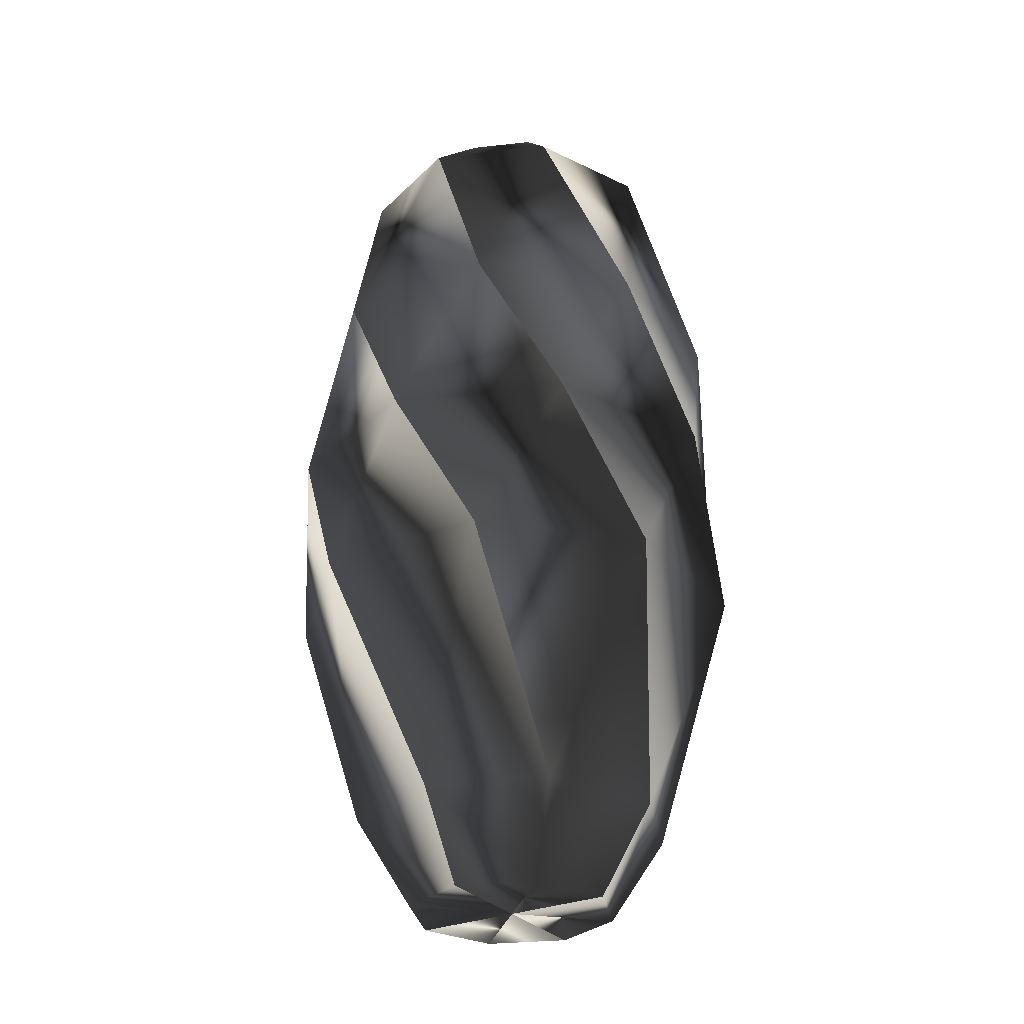
<metadata>
{"format":"obj","ext":"obj","renderer":"f3d","projection":"perspective","resolution":1024,"background":"white","views":[{"elev":-29.2,"azim":31.8,"up":"+Y"}]}
</metadata>
<code>
v -186.9 155.5 77.45
v -186.9 155.5 77.49
v -187.1 155.6 77.5
v -150.1 350.5 0.02669
v -150.3 350.6 0.000274
v -150.1 350.5 0.05382
v -78.33 415.4 0.05387
v -78.39 415.6 0.000326
v -78.31 415.4 0.000326
v -0.000122 415.4 0.000326
v -0.000122 415.6 0.000326
v -55.37 415.4 -55.37
v -55.43 415.6 -55.43
v -55.35 415.4 -55.42
v -106.1 350.5 -106.2
v -106.2 350.6 -106.2
v -186.9 155.6 -77.44
v -187.1 155.6 -77.5
v -186.9 155.5 -77.44
v -186.9 155.5 -77.49
v -215.4 5.571 -0.02528
v -215.6 5.559 2e-06
v -215.4 5.551 -0.02545
v -215.4 5.524 -0.06887
v -199 -144.4 82.4
v -199.2 -144.4 82.5
v -199 -144.5 82.37
v -106.1 -369.3 106.1
v -106.2 -369.4 106.2
v -106.1 -369.4 106.1
v -106.2 -369.4 106.1
v -69.27 -449.2 69.18
v -69.29 -449.4 69.29
v -69.2 -449.2 69.2
v -0.000122 -449.2 -0.000375
v -0.000122 -449.4 -0.000375
v -0.000122 -449.2 97.87
v -0.000122 -449.4 97.99
v 0.06541 -449.2 97.9
v 0.06513 -369.4 150.1
v -0.000122 -369.4 150.3
v -82.4 -144.5 199
v -82.5 -144.4 199.2
v -82.41 -144.4 199
v -82.38 -144.4 199
v -152.3 5.534 152.3
v -152.4 5.559 152.4
v -152.3 5.551 152.3
v -152.3 5.576 152.4
v -186.9 155.5 77.45
v -199 -144.4 82.4
v -150.1 350.5 0.01551
v -77.4 155.5 186.9
v -77.36 155.5 187
v -77.5 155.6 187.1
v -106.1 350.5 106.1
v -106.2 350.6 106.2
v -106.1 350.5 106.2
v -55.35 415.4 55.42
v -55.43 415.6 55.43
v -55.37 415.4 55.37
v -0.000122 415.4 0.000326
v -0.000122 415.6 0.000326
v -78.31 415.4 0.000326
v -78.39 415.6 0.000326
v -78.33 415.4 -0.05322
v -150.1 350.5 -0.05363
v -150.3 350.6 0.000274
v -186.9 155.6 77.4
v -187.1 155.6 77.5
v -186.9 155.5 77.41
v -187 155.5 77.37
v -152.3 5.571 152.3
v -152.4 5.559 152.4
v -152.3 5.551 152.3
v -152.4 5.524 152.3
v -82.45 -144.4 199
v -82.5 -144.4 199.2
v -82.48 -144.5 199
v -0.02138 -369.3 150.1
v -0.000122 -369.4 150.3
v -0.0234 -369.4 150.1
v -0.06565 -369.4 150.1
v -0.06565 -449.2 97.9
v -0.000122 -449.4 97.99
v -0.000122 -449.2 97.87
v -0.000122 -449.2 -0.000375
v -0.000122 -449.4 -0.000375
v 69.2 -449.2 69.2
v 69.29 -449.4 69.29
v 69.27 -449.2 69.18
v 106.2 -369.4 106.1
v 106.2 -369.4 106.2
v 82.44 -144.5 199
v 82.5 -144.4 199.2
v 82.44 -144.4 199
v 82.48 -144.4 199
v 0.02587 5.534 215.4
v -0.000122 5.559 215.6
v 0.02658 5.551 215.4
v 0.06982 5.576 215.4
v -77.4 155.5 186.9
v -82.44 -144.4 199
v -106.1 350.5 106.1
v 77.45 155.5 186.9
v 77.49 155.5 186.9
v 77.5 155.6 187.1
v 0.02629 350.5 150.1
v -0.000122 350.6 150.3
v 0.05342 350.5 150.1
v 0.05342 415.4 78.33
v -0.000122 415.6 78.39
v -0.000122 415.4 78.31
v -0.000122 415.4 0.000326
v -0.000122 415.6 0.000326
v -55.43 415.6 55.43
v -55.42 415.4 55.35
v -106.2 350.5 106.1
v -77.44 155.6 186.9
v -77.5 155.6 187.1
v -77.44 155.5 186.9
v -77.49 155.5 186.9
v -0.02541 5.571 215.4
v -0.000122 5.559 215.6
v -0.02557 5.551 215.4
v -0.06899 5.524 215.4
v 82.4 -144.4 199
v 82.5 -144.4 199.2
v 82.37 -144.5 199
v 106.1 -369.3 106.1
v 106.1 -369.4 106.1
v 106.1 -369.4 106.2
v 69.18 -449.2 69.27
v -0.000122 -449.2 -0.000375
v -0.000122 -449.4 -0.000375
v 97.87 -449.2 -0.000375
v 97.99 -449.4 -0.000375
v 97.9 -449.2 -0.0659
v 150.1 -369.4 -0.06555
v 150.3 -369.4 -0.000303
v 199 -144.5 82.4
v 199.2 -144.4 82.5
v 199 -144.4 82.41
v 199 -144.4 82.38
v 152.3 5.534 152.3
v 152.4 5.559 152.4
v 152.3 5.551 152.3
v 152.4 5.576 152.3
v 77.45 155.5 186.9
v 82.4 -144.4 199
v 0.01511 350.5 150.1
v 186.9 155.5 77.4
v 187 155.5 77.36
v 187.1 155.6 77.5
v 106.1 350.5 106.1
v 106.2 350.6 106.2
v 106.2 350.5 106.1
v 55.42 415.4 55.35
v 55.43 415.6 55.43
v 55.37 415.4 55.37
v -0.000122 415.4 0.000326
v -0.000122 415.6 0.000326
v -0.000122 415.4 78.31
v -0.000122 415.6 78.39
v -0.05366 415.4 78.33
v -0.05402 350.5 150.1
v -0.000122 350.6 150.3
v 77.4 155.6 186.9
v 77.5 155.6 187.1
v 77.4 155.5 186.9
v 77.37 155.5 187
v 152.3 5.571 152.3
v 152.4 5.559 152.4
v 152.3 5.551 152.3
v 152.3 5.524 152.4
v 199 -144.4 82.45
v 199.2 -144.4 82.5
v 199 -144.5 82.48
v 150.1 -369.3 0.02095
v 150.3 -369.4 -0.000303
v 150.1 -369.4 0.02297
v 150.1 -369.4 0.06523
v 97.9 -449.2 0.06515
v 97.99 -449.4 -0.000375
v 97.87 -449.2 -0.000375
v -0.000122 -449.2 -0.000375
v -0.000122 -449.4 -0.000375
v 69.2 -449.2 -69.2
v 69.29 -449.4 -69.29
v 69.18 -449.2 -69.27
v 106.1 -369.4 -106.2
v 106.2 -369.4 -106.2
v 199 -144.5 -82.44
v 199.2 -144.4 -82.5
v 199 -144.4 -82.44
v 199 -144.4 -82.48
v 215.4 5.534 -0.02599
v 215.6 5.559 2e-06
v 215.4 5.551 -0.0267
v 215.4 5.577 -0.06994
v 186.9 155.5 77.4
v 199 -144.4 82.44
v 106.1 350.5 106.1
v 186.9 155.5 -77.45
v 186.9 155.5 -77.49
v 187.1 155.6 -77.5
v 150.1 350.5 -0.02614
v 150.3 350.6 0.000274
v 150.1 350.5 -0.05327
v 78.33 415.4 -0.05322
v 78.39 415.6 0.000326
v 78.31 415.4 0.000326
v -0.000122 415.4 0.000326
v -0.000122 415.6 0.000326
v 55.43 415.6 55.43
v 55.35 415.4 55.42
v 106.1 350.5 106.2
v 186.9 155.6 77.44
v 187.1 155.6 77.5
v 186.9 155.5 77.44
v 186.9 155.5 77.49
v 215.4 5.571 0.02529
v 215.6 5.559 2e-06
v 215.4 5.551 0.02545
v 215.4 5.524 0.06887
v 199 -144.4 -82.4
v 199.2 -144.4 -82.5
v 199 -144.5 -82.37
v 106.1 -369.3 -106.1
v 106.1 -369.4 -106.1
v 106.2 -369.4 -106.1
v 69.27 -449.2 -69.18
v -0.000122 -449.2 -0.000375
v -0.000122 -449.4 -0.000375
v -0.000122 -449.2 -97.87
v -0.000122 -449.4 -97.99
v -0.06565 -449.2 -97.9
v -0.06537 -369.4 -150.1
v -0.000122 -369.4 -150.3
v 82.4 -144.5 -199
v 82.5 -144.4 -199.2
v 82.41 -144.4 -199
v 82.38 -144.4 -199
v 152.3 5.534 -152.3
v 152.4 5.559 -152.4
v 152.3 5.551 -152.3
v 152.3 5.577 -152.4
v 186.9 155.5 -77.45
v 199 -144.4 -82.4
v 150.1 350.5 -0.01495
v 77.4 155.5 -186.9
v 77.36 155.5 -187
v 77.5 155.6 -187.1
v 106.1 350.5 -106.1
v 106.2 350.6 -106.2
v 106.1 350.5 -106.2
v 55.35 415.4 -55.42
v 55.43 415.6 -55.43
v 55.37 415.4 -55.37
v -0.000122 415.4 0.000326
v -0.000122 415.6 0.000326
v 78.31 415.4 0.000326
v 78.39 415.6 0.000326
v 78.33 415.4 0.05387
v 150.1 350.5 0.05418
v 150.3 350.6 0.000274
v 186.9 155.6 -77.4
v 187.1 155.6 -77.5
v 186.9 155.5 -77.4
v 187 155.5 -77.37
v 152.3 5.571 -152.3
v 152.4 5.559 -152.4
v 152.3 5.551 -152.3
v 152.4 5.525 -152.3
v 82.45 -144.4 -199
v 82.5 -144.4 -199.2
v 82.48 -144.5 -199
v 0.02113 -369.3 -150.1
v -0.000122 -369.4 -150.3
v 0.02315 -369.4 -150.1
v 0.06541 -369.4 -150.1
v 0.06541 -449.2 -97.9
v -0.000122 -449.4 -97.99
v -0.000122 -449.2 -97.87
v -0.000122 -449.2 -0.000375
v -0.000122 -449.4 -0.000375
v -69.2 -449.2 -69.2
v -69.29 -449.4 -69.29
v -69.27 -449.2 -69.18
v -106.2 -369.4 -106.1
v -106.2 -369.4 -106.2
v -82.44 -144.5 -199
v -82.5 -144.4 -199.2
v -82.44 -144.4 -199
v -82.48 -144.4 -199
v -0.02611 5.534 -215.4
v -0.000122 5.56 -215.6
v -0.02683 5.551 -215.4
v -0.07007 5.577 -215.4
v 77.4 155.5 -186.9
v 82.44 -144.4 -199
v 106.1 350.5 -106.1
v -186.9 155.5 -77.4
v -187 155.5 -77.36
v -187.1 155.6 -77.5
v -106.1 350.5 -106.1
v -106.2 350.5 -106.1
v -55.42 415.4 -55.35
v -55.43 415.6 -55.43
v -0.000122 415.4 0.000326
v -0.000122 415.6 0.000326
v -0.000122 415.4 -78.31
v -0.000122 415.6 -78.39
v 0.05342 415.4 -78.33
v 0.05378 350.5 -150.1
v -0.000122 350.6 -150.3
v -77.4 155.6 -186.9
v -77.5 155.6 -187.1
v -77.41 155.5 -186.9
v -77.37 155.5 -187
v -152.3 5.571 -152.3
v -152.4 5.559 -152.4
v -152.3 5.551 -152.3
v -152.3 5.525 -152.4
v -199 -144.4 -82.45
v -199.2 -144.4 -82.5
v -199 -144.5 -82.48
v -150.1 -369.3 -0.02156
v -150.3 -369.4 -0.000303
v -150.1 -369.4 -0.02358
v -150.1 -369.4 -0.06583
v -97.9 -449.2 -0.0659
v -97.99 -449.4 -0.000375
v -97.87 -449.2 -0.000375
v -0.000122 -449.2 -0.000375
v -0.000122 -449.4 -0.000375
v -69.18 -449.2 69.27
v -106.1 -369.4 106.2
v -199 -144.5 82.44
v -199.2 -144.4 82.5
v -199 -144.4 82.44
v -199 -144.4 82.48
v -215.4 5.534 0.026
v -215.6 5.559 2e-06
v -215.4 5.551 0.0267
v -215.4 5.577 0.06995
v -186.9 155.5 -77.4
v -199 -144.4 -82.44
v -106.1 350.5 -106.1
v -77.45 155.5 -186.9
v -77.49 155.5 -186.9
v -77.5 155.6 -187.1
v -0.02653 350.5 -150.1
v -0.000122 350.6 -150.3
v -0.05366 350.5 -150.1
v -0.05366 415.4 -78.33
v -0.000122 415.6 -78.39
v -0.000122 415.4 -78.31
v -0.000122 415.4 0.000326
v -0.000122 415.6 0.000326
v 55.43 415.6 -55.43
v 55.42 415.4 -55.35
v 106.2 350.5 -106.1
v 77.44 155.6 -186.9
v 77.5 155.6 -187.1
v 77.44 155.5 -186.9
v 77.49 155.5 -186.9
v 0.02516 5.571 -215.4
v -0.000122 5.56 -215.6
v 0.02533 5.551 -215.4
v 0.06875 5.525 -215.4
v -82.4 -144.4 -199
v -82.5 -144.4 -199.2
v -82.37 -144.5 -199
v -106.1 -369.3 -106.1
v -106.1 -369.4 -106.1
v -106.1 -369.4 -106.2
v -69.18 -449.2 -69.27
v -0.000122 -449.2 -0.000375
v -0.000122 -449.4 -0.000375
v -97.87 -449.2 -0.000375
v -97.99 -449.4 -0.000375
v -97.9 -449.2 0.06515
v -150.1 -369.4 0.06494
v -150.3 -369.4 -0.000303
v -199 -144.5 -82.4
v -199.2 -144.4 -82.5
v -199 -144.4 -82.41
v -199 -144.4 -82.38
v -152.3 5.534 -152.3
v -152.4 5.559 -152.4
v -152.3 5.551 -152.3
v -152.4 5.577 -152.3
v -77.45 155.5 -186.9
v -82.4 -144.4 -199
v -0.01536 350.5 -150.1
f 1 2 3
f 4 5 2
f 2 5 3
f 4 6 5
f 7 8 6
f 6 8 5
f 7 9 8
f 10 11 9
f 9 11 8
f 12 13 10
f 10 13 11
f 12 14 13
f 15 16 14
f 14 16 13
f 17 18 15
f 15 18 16
f 17 19 18
f 19 20 18
f 21 22 20
f 20 22 18
f 21 23 22
f 23 24 22
f 25 26 24
f 24 26 22
f 25 27 26
f 28 29 27
f 27 29 26
f 28 30 29
f 30 31 29
f 32 33 31
f 31 33 29
f 32 34 33
f 35 36 34
f 34 36 33
f 37 38 35
f 35 38 36
f 37 39 38
f 40 41 39
f 39 41 38
f 42 43 40
f 40 43 41
f 42 44 43
f 44 45 43
f 46 47 45
f 45 47 43
f 46 48 47
f 48 49 47
f 50 3 49
f 49 3 47
f 1 3 50
f 47 3 22
f 3 18 22
f 47 22 26
f 3 5 18
f 47 26 43
f 5 16 18
f 26 29 43
f 8 13 5
f 5 13 16
f 41 43 29
f 11 13 8
f 33 38 29
f 29 38 41
f 36 38 33
f 23 21 48
f 48 21 50
f 48 50 49
f 21 20 50
f 50 20 19
f 50 19 1
f 51 25 24
f 51 24 46
f 46 24 23
f 46 23 48
f 1 19 17
f 17 52 1
f 1 52 4
f 1 4 2
f 44 51 45
f 45 51 46
f 17 15 52
f 28 27 42
f 42 27 25
f 42 25 44
f 44 25 51
f 52 15 14
f 14 12 52
f 52 12 9
f 52 9 4
f 4 9 7
f 4 7 6
f 42 40 28
f 28 40 30
f 9 12 10
f 40 39 30
f 30 39 37
f 30 37 31
f 31 37 34
f 31 34 32
f 34 37 35
f 53 54 55
f 56 57 54
f 54 57 55
f 56 58 57
f 59 60 58
f 58 60 57
f 59 61 60
f 62 63 61
f 61 63 60
f 64 65 62
f 62 65 63
f 64 66 65
f 67 68 66
f 66 68 65
f 69 70 67
f 67 70 68
f 69 71 70
f 71 72 70
f 73 74 72
f 72 74 70
f 73 75 74
f 75 76 74
f 77 78 76
f 76 78 74
f 77 79 78
f 80 81 79
f 79 81 78
f 80 82 81
f 82 83 81
f 84 85 83
f 83 85 81
f 84 86 85
f 87 88 86
f 86 88 85
f 89 90 87
f 87 90 88
f 89 91 90
f 92 93 91
f 91 93 90
f 94 95 92
f 92 95 93
f 94 96 95
f 96 97 95
f 98 99 97
f 97 99 95
f 98 100 99
f 100 101 99
f 102 55 101
f 101 55 99
f 53 55 102
f 99 55 74
f 55 70 74
f 99 74 78
f 55 57 70
f 99 78 95
f 57 68 70
f 78 81 95
f 60 65 57
f 57 65 68
f 93 95 81
f 63 65 60
f 85 90 81
f 81 90 93
f 88 90 85
f 75 73 100
f 100 73 102
f 100 102 101
f 73 72 102
f 102 72 71
f 102 71 53
f 103 77 76
f 103 76 98
f 98 76 75
f 98 75 100
f 53 71 69
f 69 104 53
f 53 104 56
f 53 56 54
f 96 103 97
f 97 103 98
f 69 67 104
f 80 79 94
f 94 79 77
f 94 77 96
f 96 77 103
f 104 67 66
f 66 64 104
f 104 64 61
f 104 61 56
f 56 61 59
f 56 59 58
f 94 92 80
f 80 92 82
f 61 64 62
f 92 91 82
f 82 91 89
f 82 89 83
f 83 89 86
f 83 86 84
f 86 89 87
f 105 106 107
f 108 109 106
f 106 109 107
f 108 110 109
f 111 112 110
f 110 112 109
f 111 113 112
f 114 115 113
f 113 115 112
f 61 116 114
f 114 116 115
f 61 117 116
f 118 57 117
f 117 57 116
f 119 120 118
f 118 120 57
f 119 121 120
f 121 122 120
f 123 124 122
f 122 124 120
f 123 125 124
f 125 126 124
f 127 128 126
f 126 128 124
f 127 129 128
f 130 93 129
f 129 93 128
f 130 131 93
f 131 132 93
f 133 90 132
f 132 90 93
f 133 89 90
f 134 135 89
f 89 135 90
f 136 137 134
f 134 137 135
f 136 138 137
f 139 140 138
f 138 140 137
f 141 142 139
f 139 142 140
f 141 143 142
f 143 144 142
f 145 146 144
f 144 146 142
f 145 147 146
f 147 148 146
f 149 107 148
f 148 107 146
f 105 107 149
f 146 107 124
f 107 120 124
f 146 124 128
f 107 109 120
f 146 128 142
f 109 57 120
f 128 93 142
f 112 116 109
f 109 116 57
f 140 142 93
f 115 116 112
f 90 137 93
f 93 137 140
f 135 137 90
f 125 123 147
f 147 123 149
f 147 149 148
f 123 122 149
f 149 122 121
f 149 121 105
f 150 127 126
f 150 126 145
f 145 126 125
f 145 125 147
f 105 121 119
f 119 151 105
f 105 151 108
f 105 108 106
f 143 150 144
f 144 150 145
f 119 118 151
f 130 129 141
f 141 129 127
f 141 127 143
f 143 127 150
f 151 118 117
f 117 61 151
f 151 61 113
f 151 113 108
f 108 113 111
f 108 111 110
f 141 139 130
f 130 139 131
f 113 61 114
f 139 138 131
f 131 138 136
f 131 136 132
f 132 136 89
f 132 89 133
f 89 136 134
f 152 153 154
f 155 156 153
f 153 156 154
f 155 157 156
f 158 159 157
f 157 159 156
f 158 160 159
f 161 162 160
f 160 162 159
f 163 164 161
f 161 164 162
f 163 165 164
f 166 167 165
f 165 167 164
f 168 169 166
f 166 169 167
f 168 170 169
f 170 171 169
f 172 173 171
f 171 173 169
f 172 174 173
f 174 175 173
f 176 177 175
f 175 177 173
f 176 178 177
f 179 180 178
f 178 180 177
f 179 181 180
f 181 182 180
f 183 184 182
f 182 184 180
f 183 185 184
f 186 187 185
f 185 187 184
f 188 189 186
f 186 189 187
f 188 190 189
f 191 192 190
f 190 192 189
f 193 194 191
f 191 194 192
f 193 195 194
f 195 196 194
f 197 198 196
f 196 198 194
f 197 199 198
f 199 200 198
f 201 154 200
f 200 154 198
f 152 154 201
f 198 154 173
f 154 169 173
f 198 173 177
f 154 156 169
f 198 177 194
f 156 167 169
f 177 180 194
f 159 164 156
f 156 164 167
f 192 194 180
f 162 164 159
f 184 189 180
f 180 189 192
f 187 189 184
f 174 172 199
f 199 172 201
f 199 201 200
f 172 171 201
f 201 171 170
f 201 170 152
f 202 176 175
f 202 175 197
f 197 175 174
f 197 174 199
f 152 170 168
f 168 203 152
f 152 203 155
f 152 155 153
f 195 202 196
f 196 202 197
f 168 166 203
f 179 178 193
f 193 178 176
f 193 176 195
f 195 176 202
f 203 166 165
f 165 163 203
f 203 163 160
f 203 160 155
f 155 160 158
f 155 158 157
f 193 191 179
f 179 191 181
f 160 163 161
f 191 190 181
f 181 190 188
f 181 188 182
f 182 188 185
f 182 185 183
f 185 188 186
f 204 205 206
f 207 208 205
f 205 208 206
f 207 209 208
f 210 211 209
f 209 211 208
f 210 212 211
f 213 214 212
f 212 214 211
f 160 215 213
f 213 215 214
f 160 216 215
f 217 156 216
f 216 156 215
f 218 219 217
f 217 219 156
f 218 220 219
f 220 221 219
f 222 223 221
f 221 223 219
f 222 224 223
f 224 225 223
f 226 227 225
f 225 227 223
f 226 228 227
f 229 192 228
f 228 192 227
f 229 230 192
f 230 231 192
f 232 189 231
f 231 189 192
f 232 188 189
f 233 234 188
f 188 234 189
f 235 236 233
f 233 236 234
f 235 237 236
f 238 239 237
f 237 239 236
f 240 241 238
f 238 241 239
f 240 242 241
f 242 243 241
f 244 245 243
f 243 245 241
f 244 246 245
f 246 247 245
f 248 206 247
f 247 206 245
f 204 206 248
f 245 206 223
f 206 219 223
f 245 223 227
f 206 208 219
f 245 227 241
f 208 156 219
f 227 192 241
f 211 215 208
f 208 215 156
f 239 241 192
f 214 215 211
f 189 236 192
f 192 236 239
f 234 236 189
f 224 222 246
f 246 222 248
f 246 248 247
f 222 221 248
f 248 221 220
f 248 220 204
f 249 226 225
f 249 225 244
f 244 225 224
f 244 224 246
f 204 220 218
f 218 250 204
f 204 250 207
f 204 207 205
f 242 249 243
f 243 249 244
f 218 217 250
f 229 228 240
f 240 228 226
f 240 226 242
f 242 226 249
f 250 217 216
f 216 160 250
f 250 160 212
f 250 212 207
f 207 212 210
f 207 210 209
f 240 238 229
f 229 238 230
f 212 160 213
f 238 237 230
f 230 237 235
f 230 235 231
f 231 235 188
f 231 188 232
f 188 235 233
f 251 252 253
f 254 255 252
f 252 255 253
f 254 256 255
f 257 258 256
f 256 258 255
f 257 259 258
f 260 261 259
f 259 261 258
f 262 263 260
f 260 263 261
f 262 264 263
f 265 266 264
f 264 266 263
f 267 268 265
f 265 268 266
f 267 269 268
f 269 270 268
f 271 272 270
f 270 272 268
f 271 273 272
f 273 274 272
f 275 276 274
f 274 276 272
f 275 277 276
f 278 279 277
f 277 279 276
f 278 280 279
f 280 281 279
f 282 283 281
f 281 283 279
f 282 284 283
f 285 286 284
f 284 286 283
f 287 288 285
f 285 288 286
f 287 289 288
f 290 291 289
f 289 291 288
f 292 293 290
f 290 293 291
f 292 294 293
f 294 295 293
f 296 297 295
f 295 297 293
f 296 298 297
f 298 299 297
f 300 253 299
f 299 253 297
f 251 253 300
f 297 253 272
f 253 268 272
f 297 272 276
f 253 255 268
f 297 276 293
f 255 266 268
f 276 279 293
f 258 263 255
f 255 263 266
f 291 293 279
f 261 263 258
f 283 288 279
f 279 288 291
f 286 288 283
f 273 271 298
f 298 271 300
f 298 300 299
f 271 270 300
f 300 270 269
f 300 269 251
f 301 275 274
f 301 274 296
f 296 274 273
f 296 273 298
f 251 269 267
f 267 302 251
f 251 302 254
f 251 254 252
f 294 301 295
f 295 301 296
f 267 265 302
f 278 277 292
f 292 277 275
f 292 275 294
f 294 275 301
f 302 265 264
f 264 262 302
f 302 262 259
f 302 259 254
f 254 259 257
f 254 257 256
f 292 290 278
f 278 290 280
f 259 262 260
f 290 289 280
f 280 289 287
f 280 287 281
f 281 287 284
f 281 284 282
f 284 287 285
f 303 304 305
f 306 16 304
f 304 16 305
f 306 307 16
f 308 309 307
f 307 309 16
f 308 12 309
f 310 311 12
f 12 311 309
f 312 313 310
f 310 313 311
f 312 314 313
f 315 316 314
f 314 316 313
f 317 318 315
f 315 318 316
f 317 319 318
f 319 320 318
f 321 322 320
f 320 322 318
f 321 323 322
f 323 324 322
f 325 326 324
f 324 326 322
f 325 327 326
f 328 329 327
f 327 329 326
f 328 330 329
f 330 331 329
f 332 333 331
f 331 333 329
f 332 334 333
f 335 336 334
f 334 336 333
f 34 33 335
f 335 33 336
f 34 337 33
f 338 29 337
f 337 29 33
f 339 340 338
f 338 340 29
f 339 341 340
f 341 342 340
f 343 344 342
f 342 344 340
f 343 345 344
f 345 346 344
f 347 305 346
f 346 305 344
f 303 305 347
f 344 305 322
f 305 318 322
f 344 322 326
f 305 16 318
f 344 326 340
f 16 316 318
f 326 329 340
f 309 313 16
f 16 313 316
f 29 340 329
f 311 313 309
f 333 33 329
f 329 33 29
f 336 33 333
f 323 321 345
f 345 321 347
f 345 347 346
f 321 320 347
f 347 320 319
f 347 319 303
f 348 325 324
f 348 324 343
f 343 324 323
f 343 323 345
f 303 319 317
f 317 349 303
f 303 349 306
f 303 306 304
f 341 348 342
f 342 348 343
f 317 315 349
f 328 327 339
f 339 327 325
f 339 325 341
f 341 325 348
f 349 315 314
f 314 312 349
f 349 312 12
f 349 12 306
f 306 12 308
f 306 308 307
f 339 338 328
f 328 338 330
f 12 312 310
f 338 337 330
f 330 337 34
f 330 34 331
f 331 34 334
f 331 334 332
f 334 34 335
f 350 351 352
f 353 354 351
f 351 354 352
f 353 355 354
f 356 357 355
f 355 357 354
f 356 358 357
f 359 360 358
f 358 360 357
f 259 361 359
f 359 361 360
f 259 362 361
f 363 255 362
f 362 255 361
f 364 365 363
f 363 365 255
f 364 366 365
f 366 367 365
f 368 369 367
f 367 369 365
f 368 370 369
f 370 371 369
f 372 373 371
f 371 373 369
f 372 374 373
f 375 291 374
f 374 291 373
f 375 376 291
f 376 377 291
f 378 288 377
f 377 288 291
f 378 287 288
f 379 380 287
f 287 380 288
f 381 382 379
f 379 382 380
f 381 383 382
f 384 385 383
f 383 385 382
f 386 387 384
f 384 387 385
f 386 388 387
f 388 389 387
f 390 391 389
f 389 391 387
f 390 392 391
f 392 393 391
f 394 352 393
f 393 352 391
f 350 352 394
f 391 352 369
f 352 365 369
f 391 369 373
f 352 354 365
f 391 373 387
f 354 255 365
f 373 291 387
f 357 361 354
f 354 361 255
f 385 387 291
f 360 361 357
f 288 382 291
f 291 382 385
f 380 382 288
f 370 368 392
f 392 368 394
f 392 394 393
f 368 367 394
f 394 367 366
f 394 366 350
f 395 372 371
f 395 371 390
f 390 371 370
f 390 370 392
f 350 366 364
f 364 396 350
f 350 396 353
f 350 353 351
f 388 395 389
f 389 395 390
f 364 363 396
f 375 374 386
f 386 374 372
f 386 372 388
f 388 372 395
f 396 363 362
f 362 259 396
f 396 259 358
f 396 358 353
f 353 358 356
f 353 356 355
f 386 384 375
f 375 384 376
f 358 259 359
f 384 383 376
f 376 383 381
f 376 381 377
f 377 381 287
f 377 287 378
f 287 381 379

</code>
